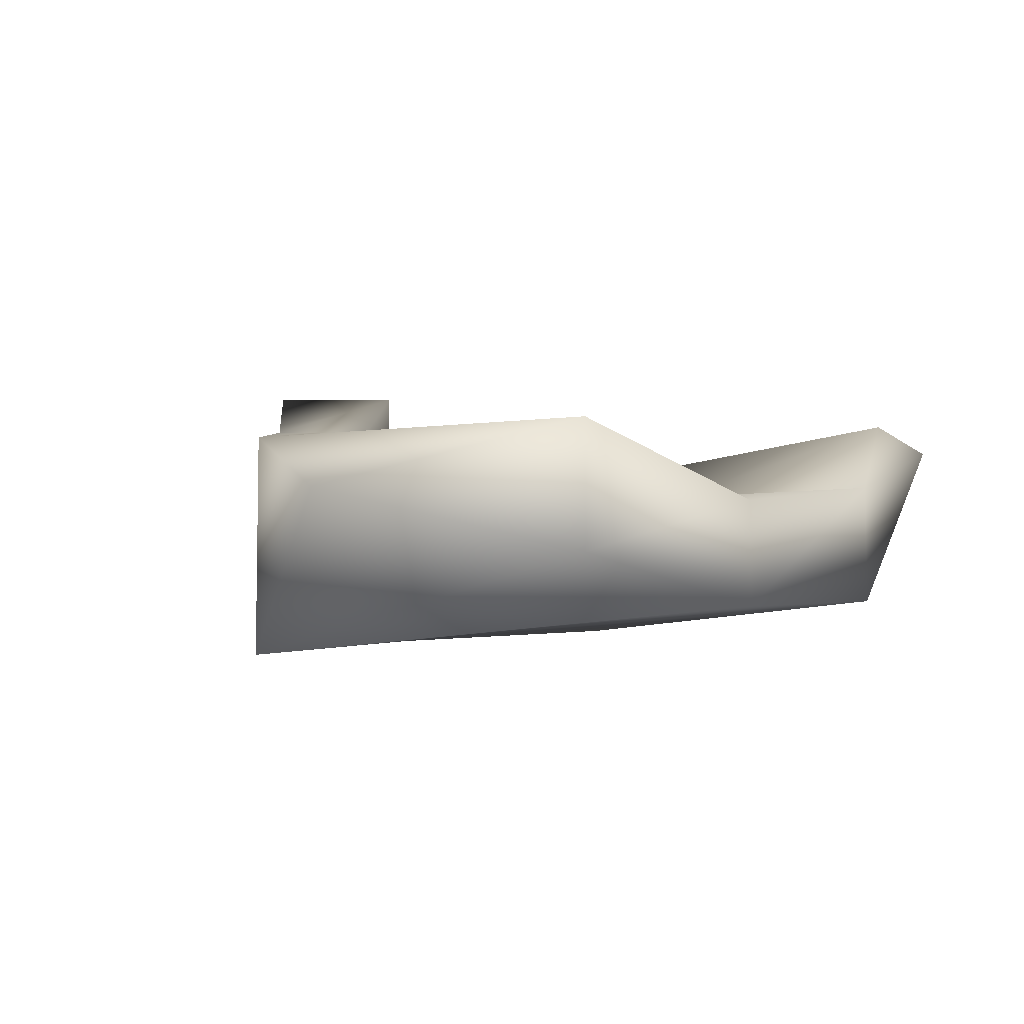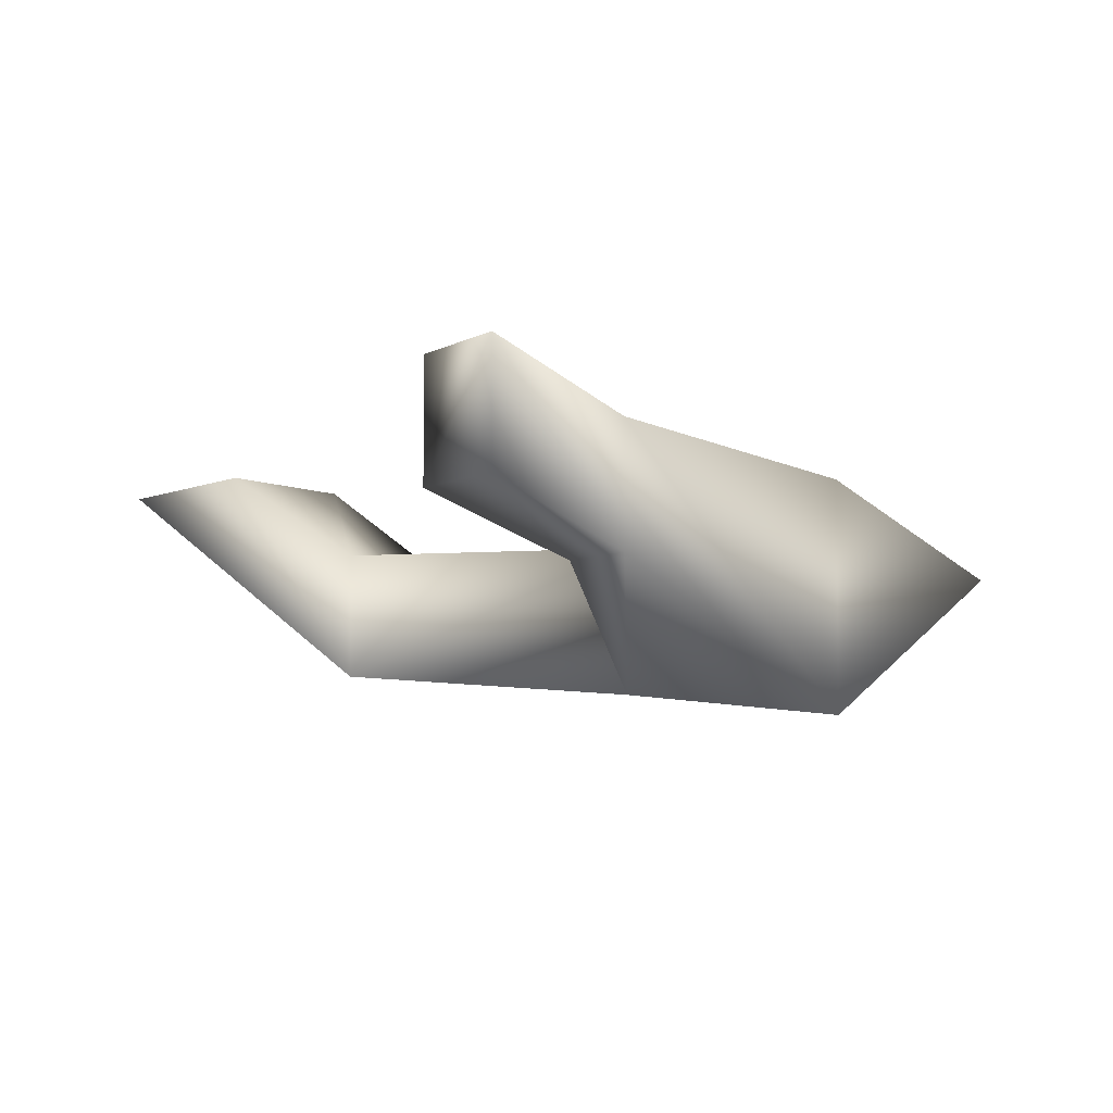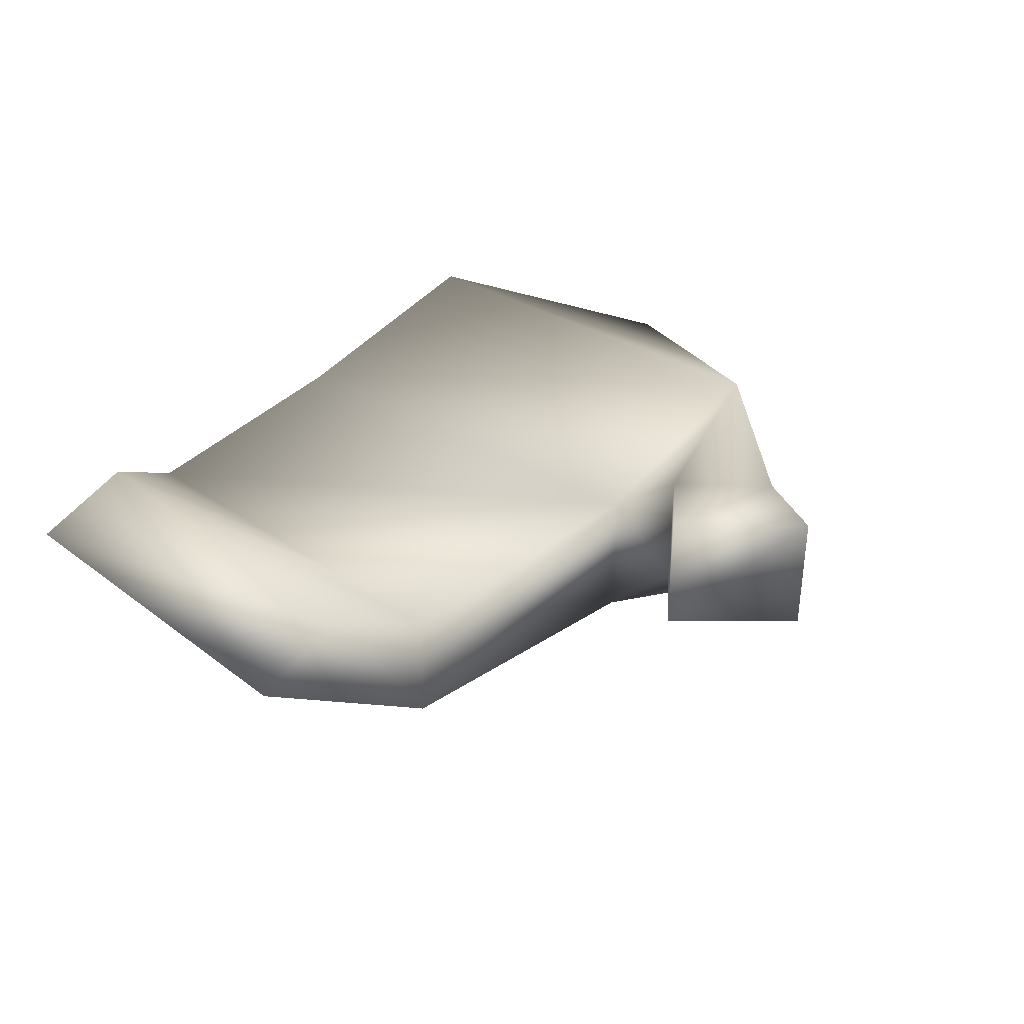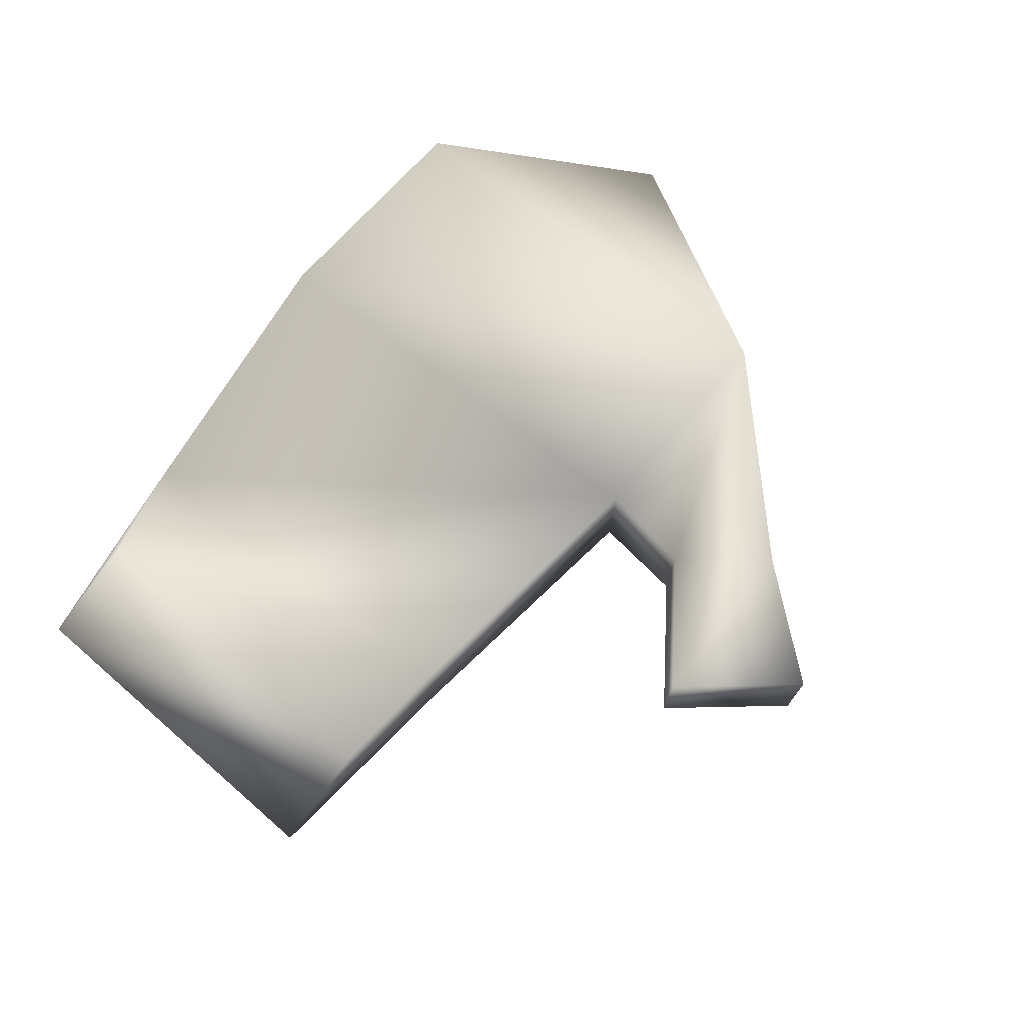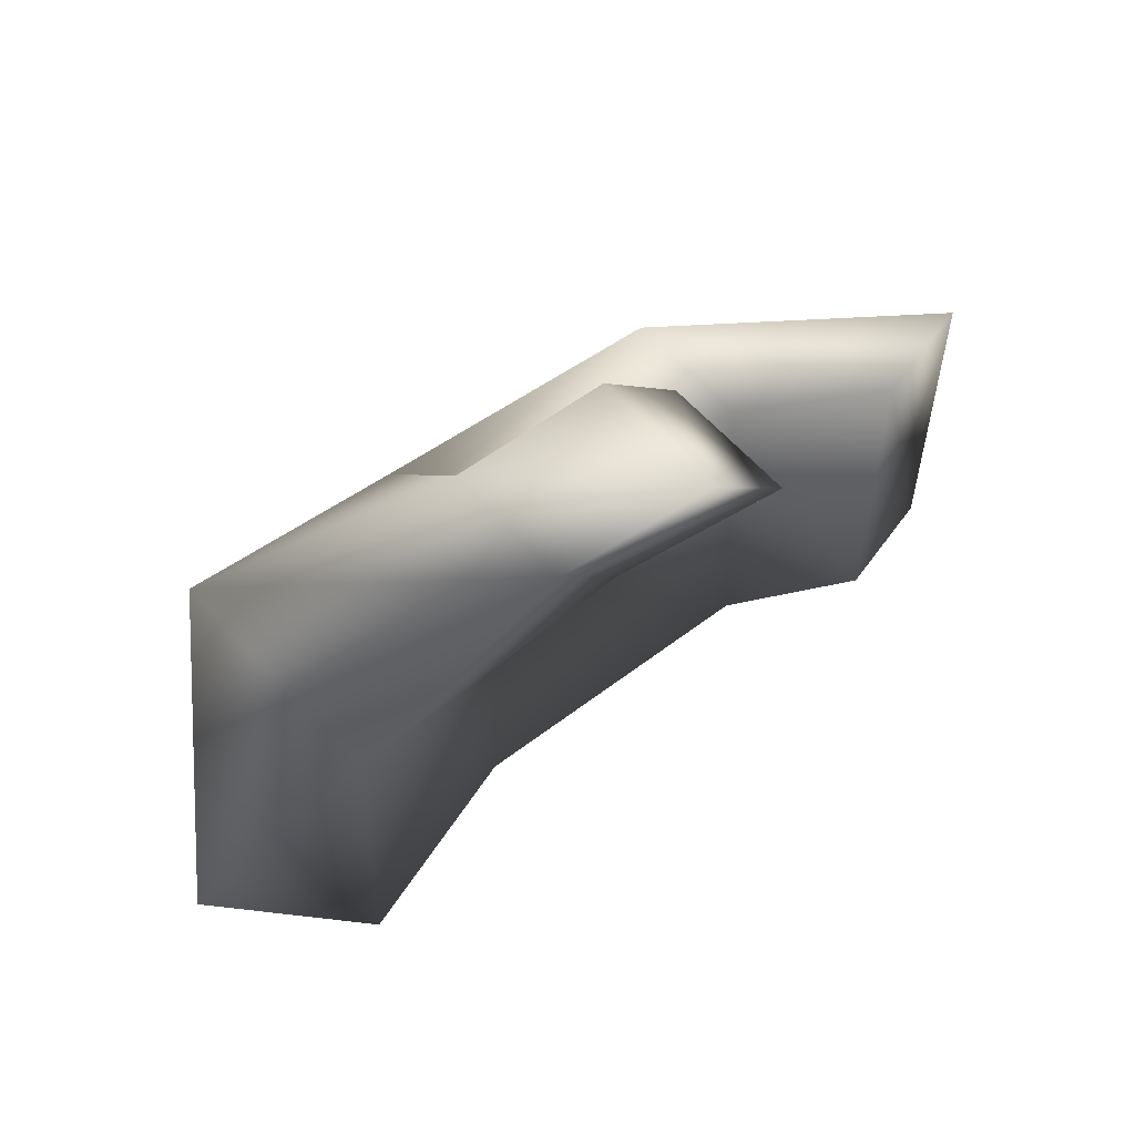
<metadata>
{"format":"obj","ext":"obj","renderer":"f3d","projection":"perspective","resolution":1024,"background":"white","views":[{"elev":-6.1,"azim":130.1,"up":"+Y"},{"elev":-5.0,"azim":8.7,"up":"+Y"},{"elev":38.2,"azim":-51.4,"up":"+Y"},{"elev":74.6,"azim":-52.5,"up":"+Y"},{"elev":62.9,"azim":137.5,"up":"+Z"}]}
</metadata>
<code>
v -91 3 -10
v -91 4 11
v -84 0 0
v -91 4 11
v -91 3 -10
v -101 0 -12
v -101 0 -12
v -101 1 10
v -91 4 11
v -101 1 10
v -101 0 -12
v -115 2 -10
v -115 2 -10
v -115 1 8
v -101 1 10
v -84 0 0
v -91 -7 11
v -91 -3 -10
v -91 -7 11
v -101 -6 10
v -101 -5 -12
v -101 -5 -12
v -91 -3 -10
v -91 -7 11
v -101 -6 10
v -115 -5 8
v -115 -4 -10
v -115 -4 -10
v -101 -5 -12
v -101 -6 10
v -84 0 0
v -91 4 11
v -91 -7 11
v -105 9 24
v -109 9 19
v -109 3 19
v -109 3 19
v -105 3 24
v -105 9 24
v -101 1 10
v -115 1 8
v -115 -5 8
v -115 -5 8
v -101 -6 10
v -101 1 10
v -121 5 8
v -120 6 -8
v -125 5 -8
v -125 5 -8
v -126 4 8
v -121 5 8
v -115 2 -10
v -101 0 -12
v -101 -5 -12
v -101 -5 -12
v -115 -4 -10
v -115 2 -10
v -101 0 -12
v -91 3 -10
v -91 -3 -10
v -91 -3 -10
v -101 -5 -12
v -101 0 -12
v -84 0 0
v -91 -3 -10
v -91 3 -10
v -115 1 8
v -115 2 -10
v -120 6 -8
v -120 6 -8
v -121 5 8
v -115 1 8
v -115 -4 -10
v -115 -5 8
v -126 4 8
v -126 4 8
v -125 5 -8
v -115 -4 -10
v -115 -5 8
v -115 1 8
v -121 5 8
v -121 5 8
v -126 4 8
v -115 -5 8
v -115 2 -10
v -115 -4 -10
v -125 5 -8
v -125 5 -8
v -120 6 -8
v -115 2 -10
v -91 4 11
v -101 1 10
v -103 6 15
v -103 6 15
v -100 6 19
v -91 4 11
v -101 -6 10
v -91 -7 11
v -100 0 19
v -100 0 19
v -103 0 15
v -101 -6 10
v -91 -7 11
v -91 4 11
v -100 6 19
v -100 6 19
v -100 0 19
v -91 -7 11
v -101 1 10
v -101 -6 10
v -103 0 15
v -103 0 15
v -103 6 15
v -101 1 10
v -100 6 19
v -103 6 15
v -109 9 19
v -109 9 19
v -105 9 24
v -100 6 19
v -103 6 15
v -103 0 15
v -109 3 19
v -109 3 19
v -109 9 19
v -103 6 15
v -103 0 15
v -100 0 19
v -105 3 24
v -105 3 24
v -109 3 19
v -103 0 15
v -100 0 19
v -100 6 19
v -105 9 24
v -105 9 24
v -105 3 24
v -100 0 19
f 1 2 3
f 4 5 6
f 7 8 9
f 10 11 12
f 13 14 15
f 16 17 18
f 19 20 21
f 22 23 24
f 25 26 27
f 28 29 30
f 31 32 33
f 34 35 36
f 37 38 39
f 40 41 42
f 43 44 45
f 46 47 48
f 49 50 51
f 52 53 54
f 55 56 57
f 58 59 60
f 61 62 63
f 64 65 66
f 67 68 69
f 70 71 72
f 73 74 75
f 76 77 78
f 79 80 81
f 82 83 84
f 85 86 87
f 88 89 90
f 91 92 93
f 94 95 96
f 97 98 99
f 100 101 102
f 103 104 105
f 106 107 108
f 109 110 111
f 112 113 114
f 115 116 117
f 118 119 120
f 121 122 123
f 124 125 126
f 127 128 129
f 130 131 132
f 133 134 135
f 136 137 138

</code>
